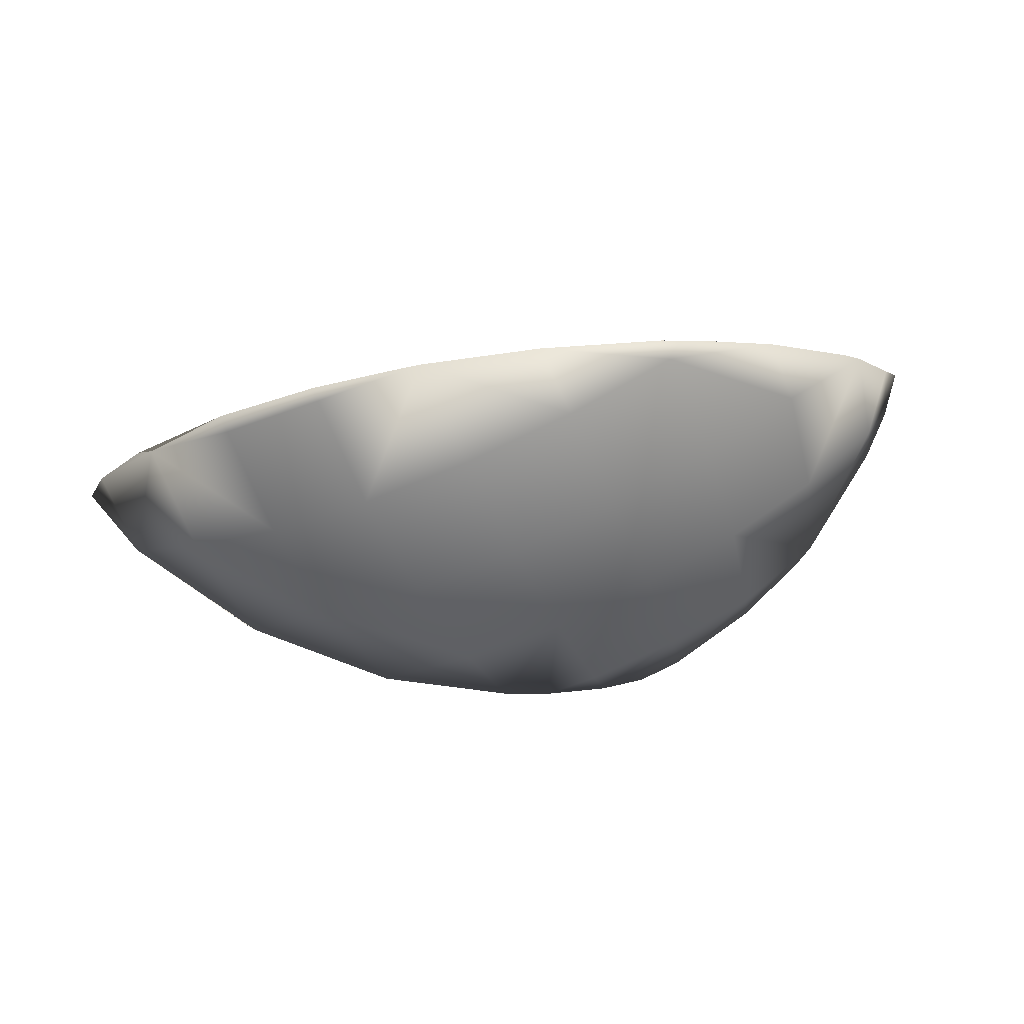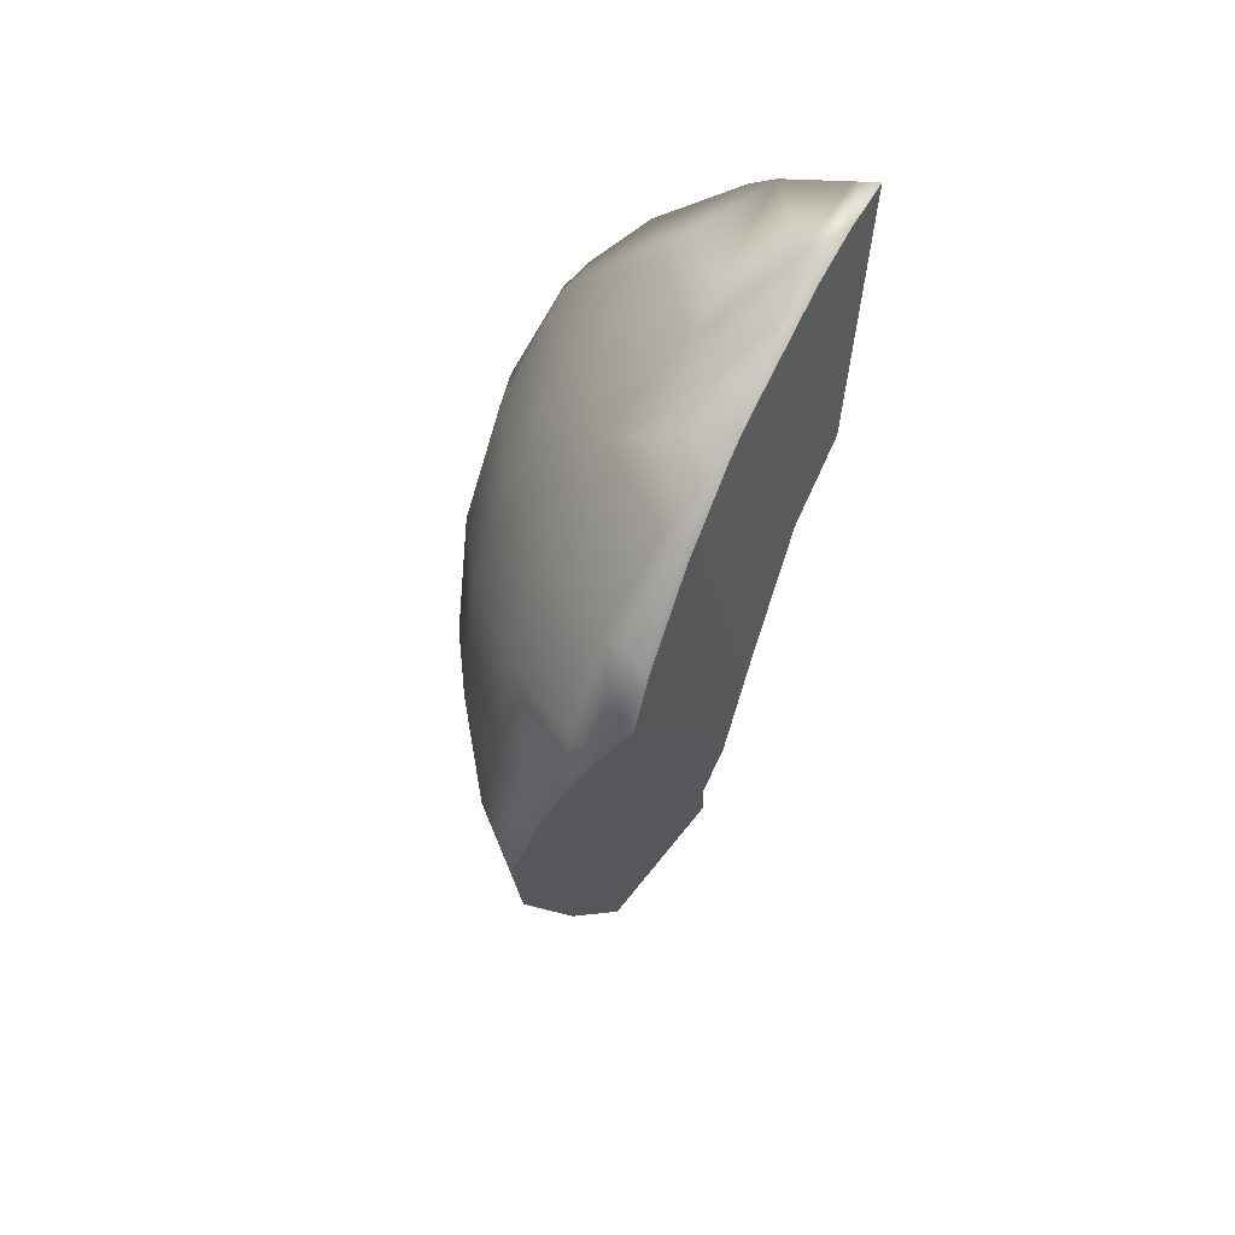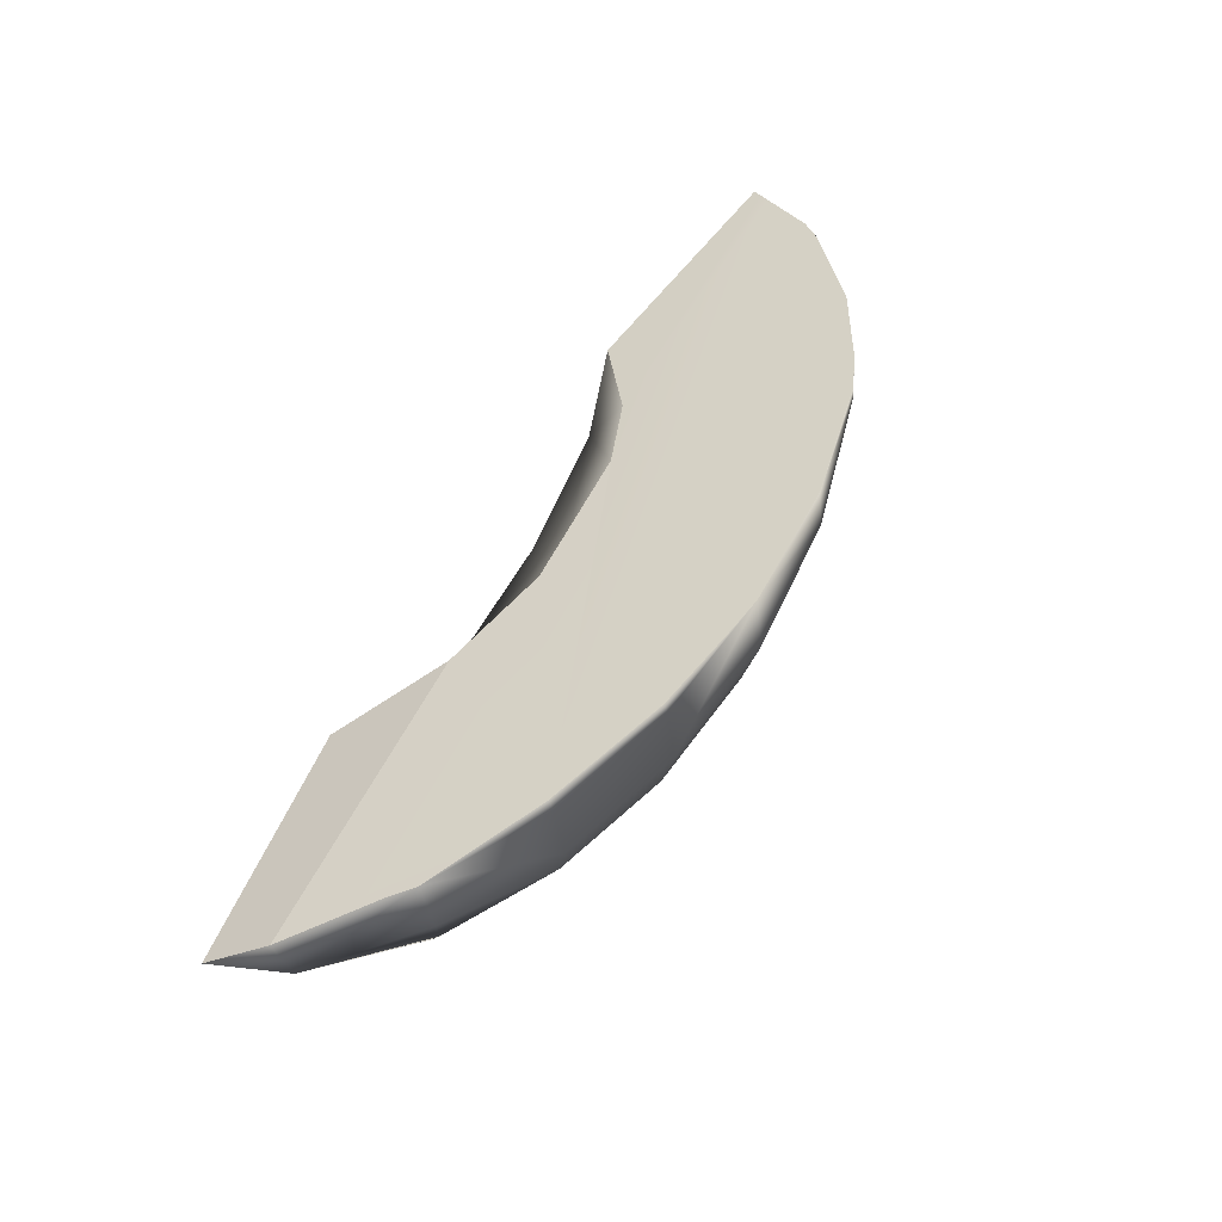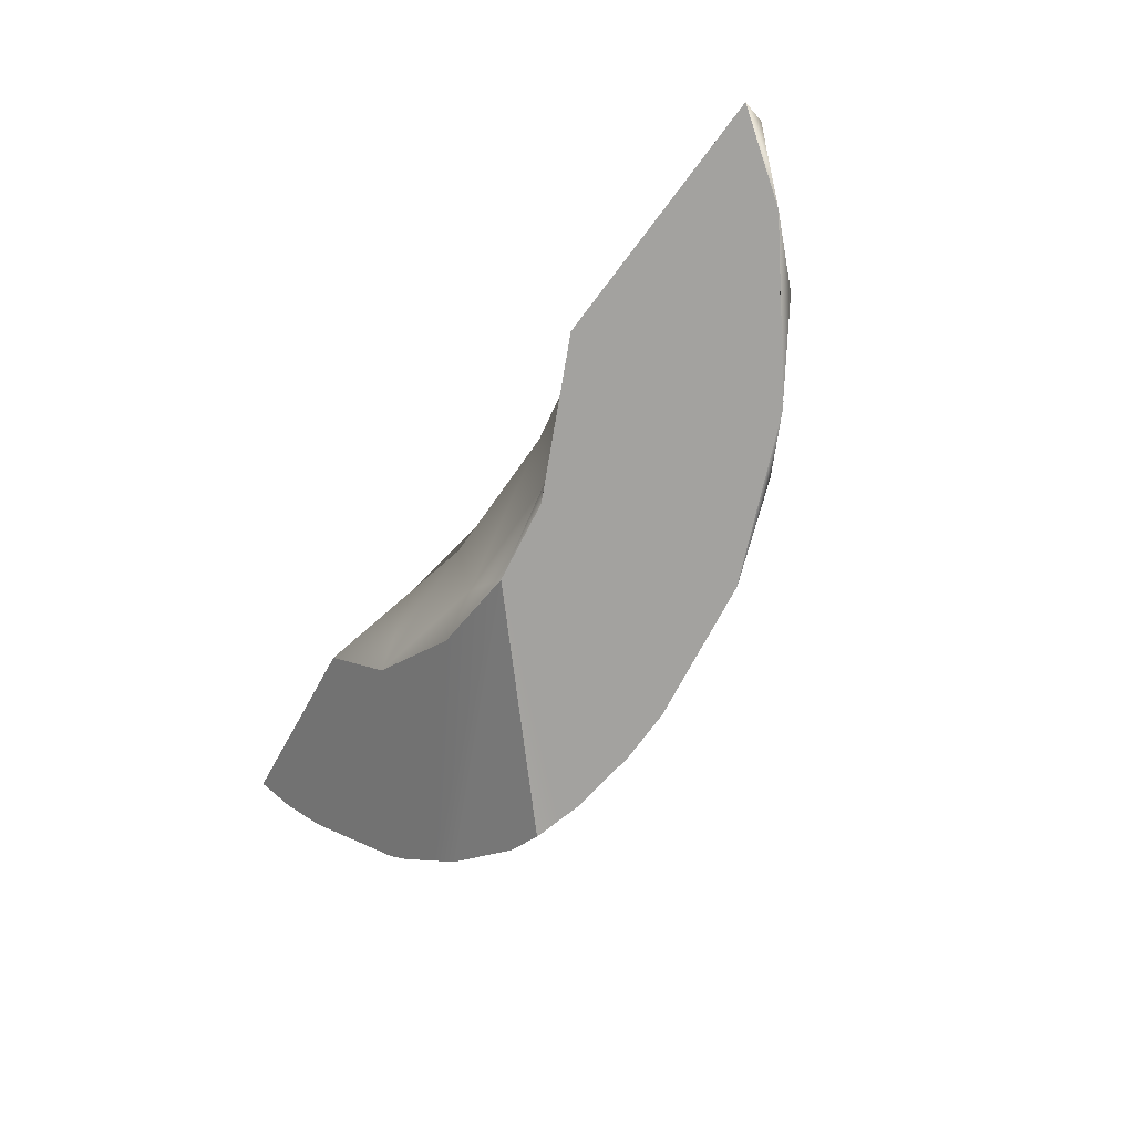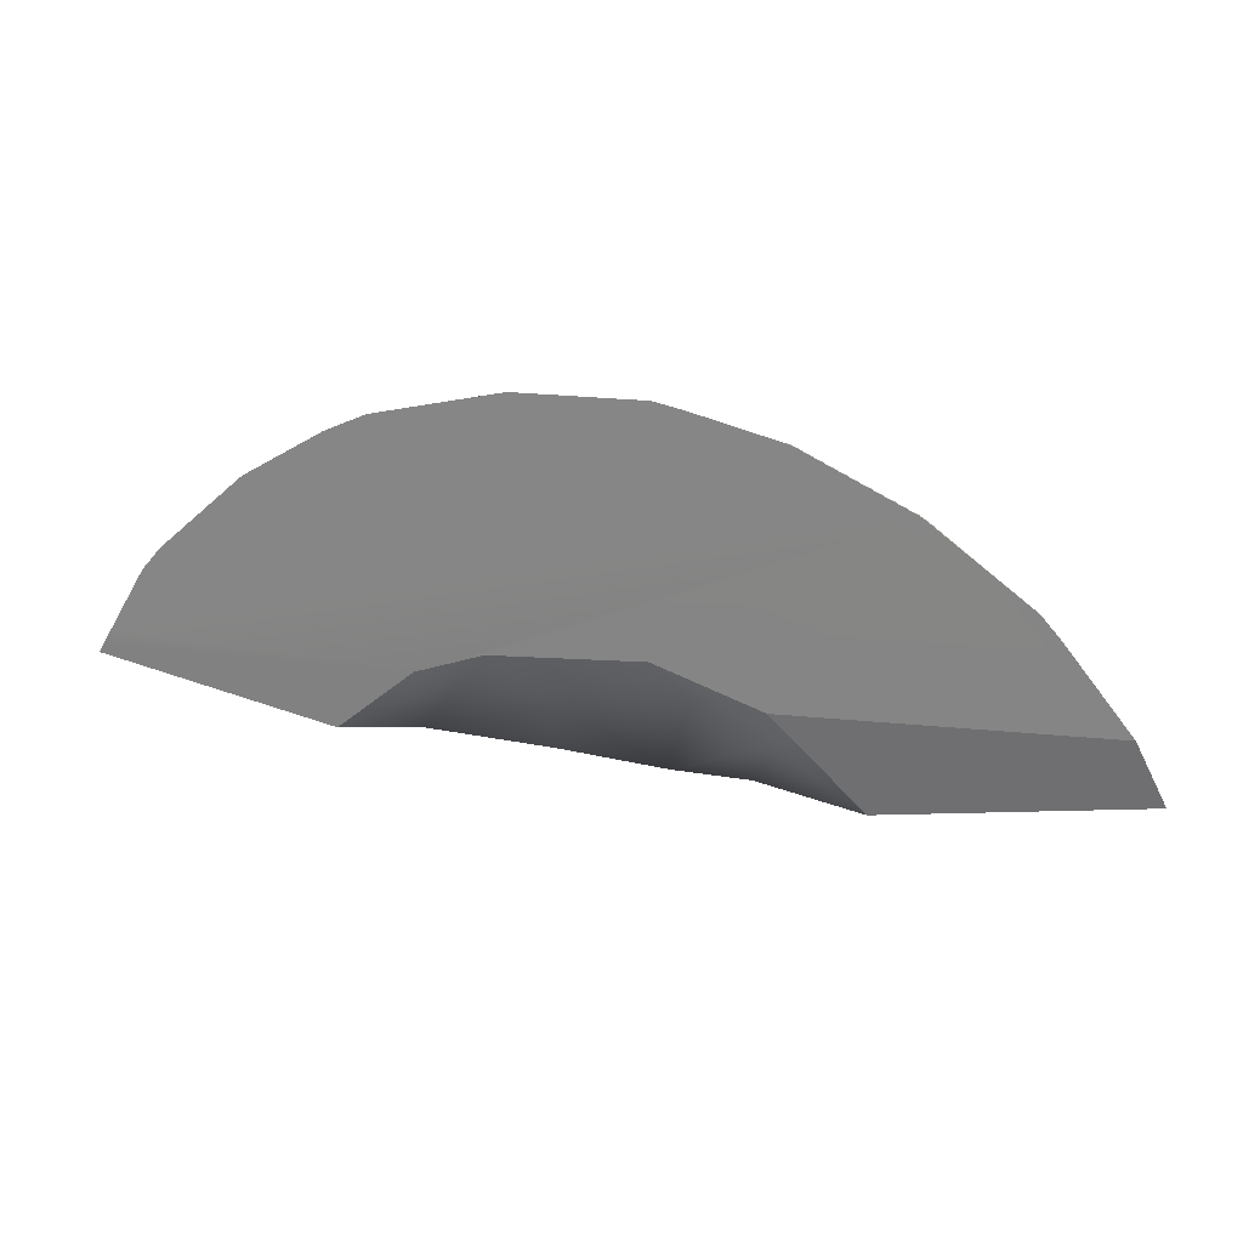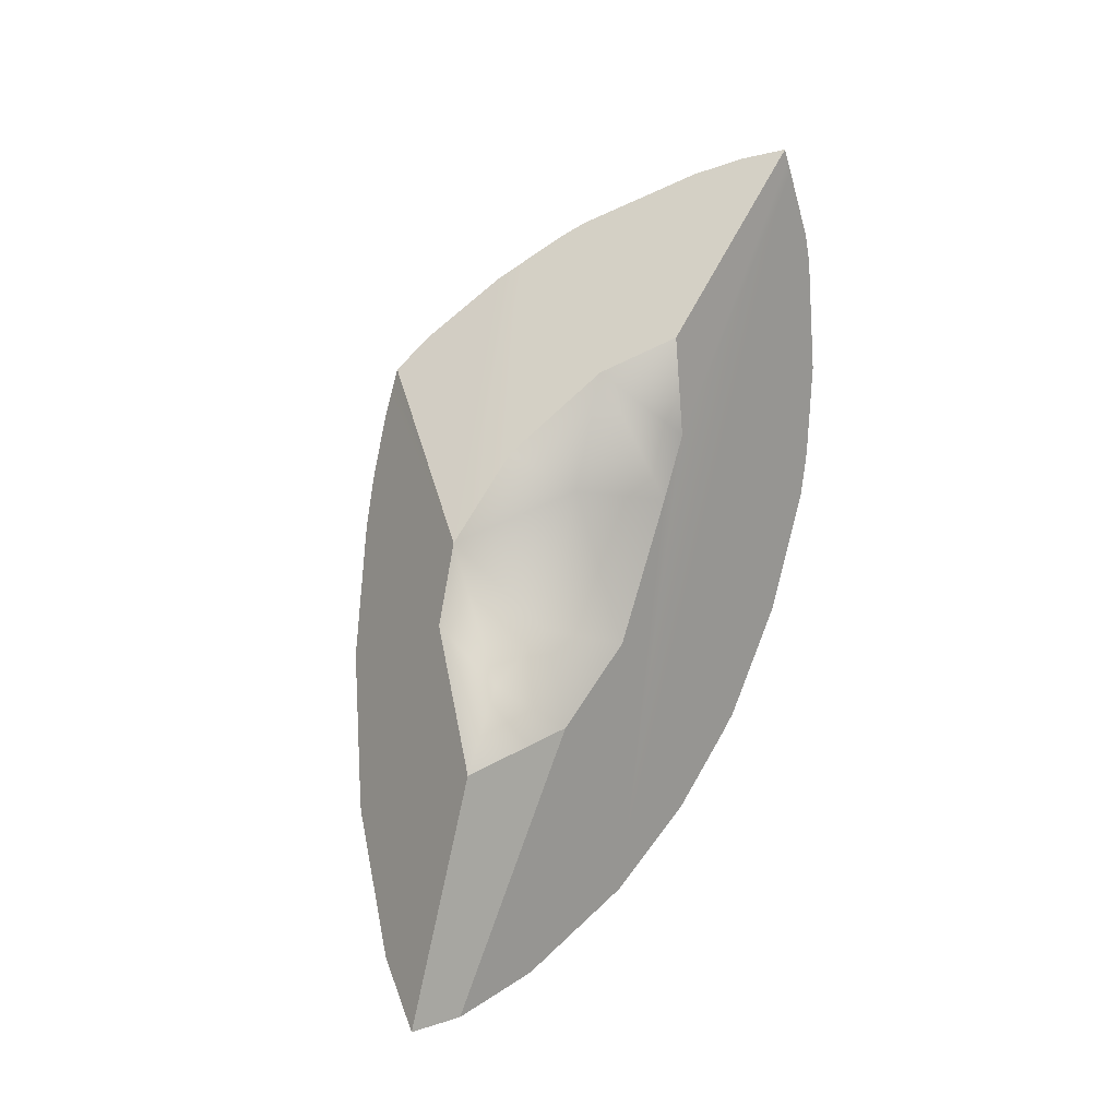
<metadata>
{"format":"obj","ext":"obj","renderer":"f3d","projection":"perspective","resolution":1024,"background":"white","views":[{"elev":-67.1,"azim":24.7,"up":"+Y"},{"elev":-60.1,"azim":79.2,"up":"+Z"},{"elev":73.0,"azim":-58.2,"up":"+Z"},{"elev":-29.5,"azim":-119.3,"up":"+Z"},{"elev":78.6,"azim":-167.0,"up":"+Z"},{"elev":78.7,"azim":-50.8,"up":"+Y"}]}
</metadata>
<code>
g BombGib_cell.008
v -0.0038 0.0002934 0.001845
v -0.003822 0.0002034 0.001064
v -0.004117 0.0006462 0.001629
v 0.002021 -0.0007414 0.001064
v 0.001732 -0.0008959 0.001064
v 0.001725 -0.000879 0.001249
v 0.0005465 -3.862e-05 -0.00215
v 0.0001417 -5.637e-05 -0.002177
v -4.117e-05 -0.0001375 -0.0021
v 0.001732 -0.0008959 0.001064
v 0.002021 -0.0007414 0.001064
v 0.002592 -0.0003894 0.0006396
v 0.002561 -0.0003426 6.776e-05
v 0.003166 0.0001543 6.776e-05
v 0.003286 0.0003132 -8.64e-05
v 0.001695 -0.0008053 6.776e-05
v 0.0007748 -0.001186 0.001064
v 0.002399 -0.000101 -0.0008899
v 0.0007556 -0.00109 6.776e-05
v -0.0002212 -0.001284 0.001064
v 0.003114 0.0004855 -0.0008899
v 0.001584 -0.0005369 -0.0008899
v -0.0002212 -0.001186 6.776e-05
v -0.001217 -0.001186 0.001064
v 0.002163 0.0002524 -0.001685
v 0.003016 0.0005835 -0.001149
v 0.003326 0.0007439 -0.0008899
v 0.000699 -0.0008053 -0.0008899
v -0.0002212 -0.0008959 -0.0008899
v -0.001198 -0.00109 6.776e-05
v -0.002175 -0.0008959 0.001064
v 0.001403 -0.000101 -0.001773
v 0.001964 0.0001985 -0.001773
v -0.002137 -0.0008053 6.776e-05
v -0.003057 -0.0004241 0.001064
v 0.001335 6.342e-05 -0.001989
v 0.0016 0.0001208 -0.001898
v 0.0005465 -3.862e-05 -0.00215
v 0.0006069 -0.0003426 -0.001773
v -4.117e-05 -0.0001375 -0.0021
v -0.0002212 -0.0002181 -0.002024
v -0.0002212 -0.0004241 -0.001773
v -0.0007057 -0.0003764 -0.001773
v -0.001072 -0.0004576 -0.001553
v -0.001141 -0.0008053 -0.0008899
v -0.002017 -0.0005395 -0.0008899
v -0.002995 -0.0003306 2.031e-05
v -0.003822 0.0002034 0.001064
v -0.003039 -0.0003129 6.776e-05
v 0.001732 -0.0008959 0.001064
v 0.0007626 -0.001125 0.001699
v 0.001725 -0.000879 0.001249
v 0.0007748 -0.001186 0.001064
v -0.0002212 -0.001191 0.002016
v -0.0002212 -0.001284 0.001064
v -0.001217 -0.001186 0.001064
v -0.001198 -0.00109 0.00206
v -0.0004621 -0.001163 0.00206
v -0.002137 -0.0008053 0.00206
v -0.002175 -0.0008959 0.001064
v -0.003003 -0.0003426 0.00206
v -0.003057 -0.0004241 0.001064
v -0.003822 0.0002034 0.001064
v -0.0038 0.0002934 0.001845
v -0.003167 -0.0002077 0.00206
v -0.002137 -0.0008053 0.00206
v -0.003003 -0.0003426 0.00206
v -0.00212 -0.0007646 0.002205
v -0.001198 -0.00109 0.00206
v -0.001191 -0.001056 0.002175
v -0.0004621 -0.001163 0.00206
v 0.001607 0.001111 -0.0002668
v 0.001094 0.0006582 0.0002421
v 0.001023 0.0009224 -0.0005965
v 0.0006047 0.000459 0.0004529
v 0.000169 0.0005589 -0.000161
v 2.275e-05 0.0008296 -0.0007549
v -0.0005654 0.0003331 0.0009407
v -0.0008605 0.0008118 -0.0006343
v -0.0008972 0.0004218 0.0003727
v -0.00144 0.0005187 0.001034
v -0.001547 0.000619 0.0003727
v -0.001471 0.0008032 -0.0002829
v -0.002276 0.001003 0.0007041
v 0.003568 0.0009103 -0.0006208
v 0.001607 0.001111 -0.0002668
v 0.001023 0.0009224 -0.0005965
v 2.275e-05 0.0008296 -0.0007549
v 0.003326 0.0007439 -0.0008899
v 0.003016 0.0005835 -0.001149
v 0.002163 0.0002524 -0.001685
v 0.001964 0.0001985 -0.001773
v 0.0016 0.0001208 -0.001898
v -0.0008605 0.0008118 -0.0006343
v 0.001335 6.342e-05 -0.001989
v 0.0005465 -3.862e-05 -0.00215
v 0.0001417 -5.637e-05 -0.002177
v 0.003493 0.0007511 -0.0004776
v 0.003535 0.0008401 -0.0005574
v 0.003568 0.0009103 -0.0006208
v 0.003326 0.0007439 -0.0008899
v 0.003114 0.0004855 -0.0008899
v -0.0004621 -0.001163 0.00206
v -0.001191 -0.001056 0.002175
v -0.00212 -0.0007646 0.002205
v -0.0002212 -0.001191 0.002016
v 0.0007626 -0.001125 0.001699
v 0.001725 -0.000879 0.001249
v 0.002021 -0.0007414 0.001064
v 0.002592 -0.0003894 0.0006396
v 0.003166 0.0001543 6.776e-05
v 0.003286 0.0003132 -8.64e-05
v 0.003493 0.0007511 -0.0004776
v 0.001094 0.0006582 0.0002421
v 0.003535 0.0008401 -0.0005574
v 0.001607 0.001111 -0.0002668
v 0.003568 0.0009103 -0.0006208
v 0.0006047 0.000459 0.0004529
v -0.0005654 0.0003331 0.0009407
v -0.00144 0.0005187 0.001034
v -0.0038 0.0002934 0.001845
v -0.003167 -0.0002077 0.00206
v -0.003003 -0.0003426 0.00206
v -0.004117 0.0006462 0.001629
v -0.003822 0.0002034 0.001064
v -0.003039 -0.0003129 6.776e-05
v -0.002995 -0.0003306 2.031e-05
v -0.002276 0.001003 0.0007041
v -0.002017 -0.0005395 -0.0008899
v -0.001471 0.0008032 -0.0002829
v -0.001072 -0.0004576 -0.001553
v -0.0008605 0.0008118 -0.0006343
v -0.0007057 -0.0003764 -0.001773
v -0.0002212 -0.0002181 -0.002024
v -4.117e-05 -0.0001375 -0.0021
v 0.0001417 -5.637e-05 -0.002177
v -0.004117 0.0006462 0.001629
v -0.002276 0.001003 0.0007041
v -0.00144 0.0005187 0.001034
v -0.0038 0.0002934 0.001845
g BombGib_cell.008_0
f 3 2 1
f 6 5 4
f 9 8 7
f 12 11 10
f 13 12 10
f 12 13 14
f 15 14 13
f 10 16 13
f 10 17 16
f 15 13 18
f 13 16 18
f 17 19 16
f 17 20 19
f 18 21 15
f 16 22 18
f 16 19 22
f 20 23 19
f 20 24 23
f 21 18 25
f 25 18 22
f 26 21 25
f 27 21 26
f 19 28 22
f 19 23 28
f 23 29 28
f 24 30 23
f 23 30 29
f 24 31 30
f 25 22 32
f 22 28 32
f 32 33 25
f 31 34 30
f 31 35 34
f 33 32 36
f 37 33 36
f 36 32 38
f 28 39 32
f 32 39 38
f 28 29 39
f 38 39 40
f 39 41 40
f 39 42 41
f 29 42 39
f 41 42 43
f 43 42 29
f 29 44 43
f 29 45 44
f 30 45 29
f 44 45 46
f 30 34 45
f 34 46 45
f 46 34 47
f 35 47 34
f 35 48 47
f 48 49 47
f 52 51 50
f 51 53 50
f 51 54 53
f 54 55 53
f 56 55 54
f 54 57 56
f 54 58 57
f 57 59 56
f 59 60 56
f 59 61 60
f 61 62 60
f 63 62 61
f 61 64 63
f 61 65 64
f 68 67 66
f 68 66 69
f 70 68 69
f 70 69 71
f 74 73 72
f 75 73 74
f 76 75 74
f 77 76 74
f 76 78 75
f 79 76 77
f 80 78 76
f 79 80 76
f 81 78 80
f 82 80 79
f 82 81 80
f 83 82 79
f 84 81 82
f 84 82 83
f 87 86 85
f 88 87 85
f 88 85 89
f 88 89 90
f 88 90 91
f 88 91 92
f 92 93 88
f 94 88 93
f 94 93 95
f 94 95 96
f 96 97 94
f 100 99 98
f 101 100 98
f 102 101 98
f 98 15 102
f 105 104 103
f 105 103 106
f 105 106 107
f 105 107 108
f 105 108 109
f 105 109 110
f 105 110 111
f 105 111 112
f 112 113 105
f 114 105 113
f 113 115 114
f 114 115 116
f 115 117 116
f 114 118 105
f 118 119 105
f 119 120 105
f 120 121 105
f 121 122 105
f 122 123 105
f 126 125 124
f 127 126 124
f 127 124 128
f 129 127 128
f 129 128 130
f 131 129 130
f 131 130 132
f 133 131 132
f 134 133 132
f 132 135 134
f 135 132 136
f 139 138 137
f 140 139 137

</code>
